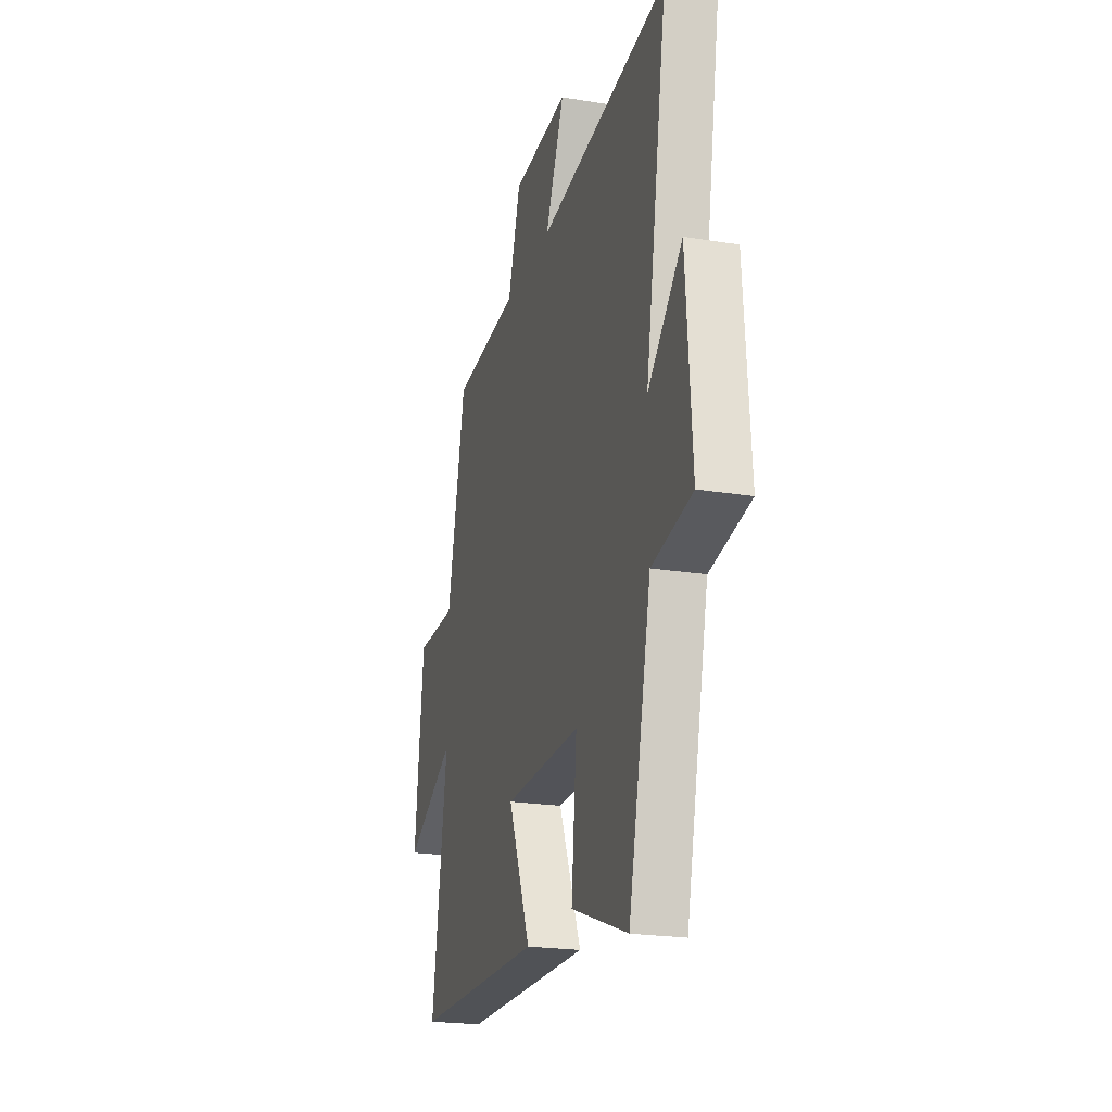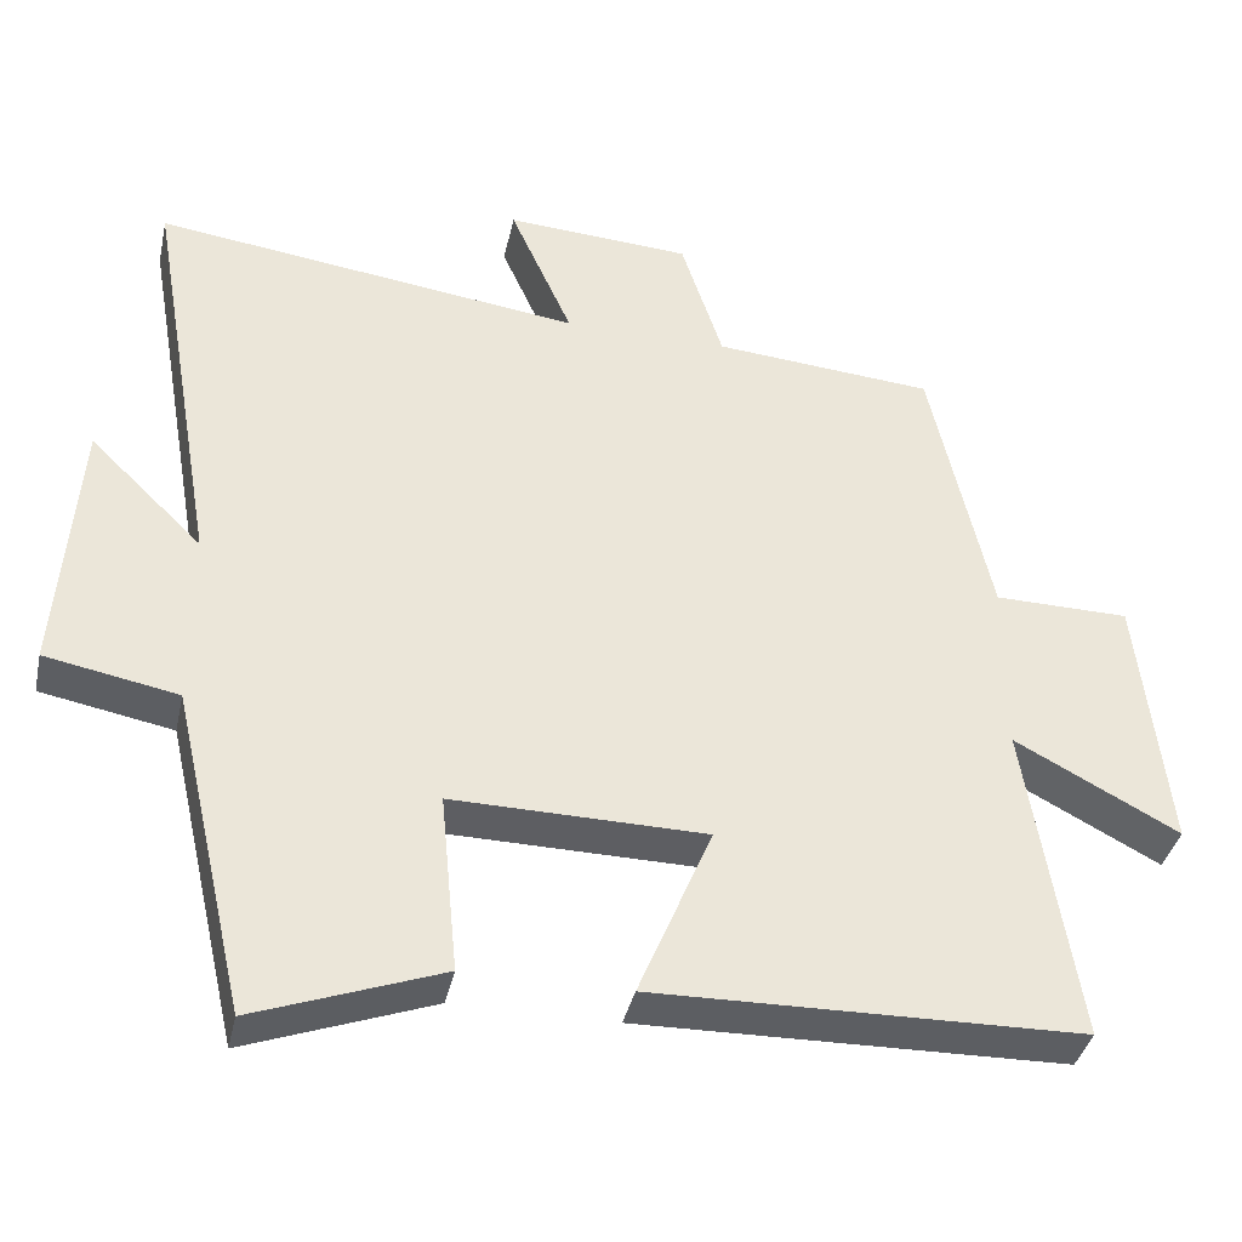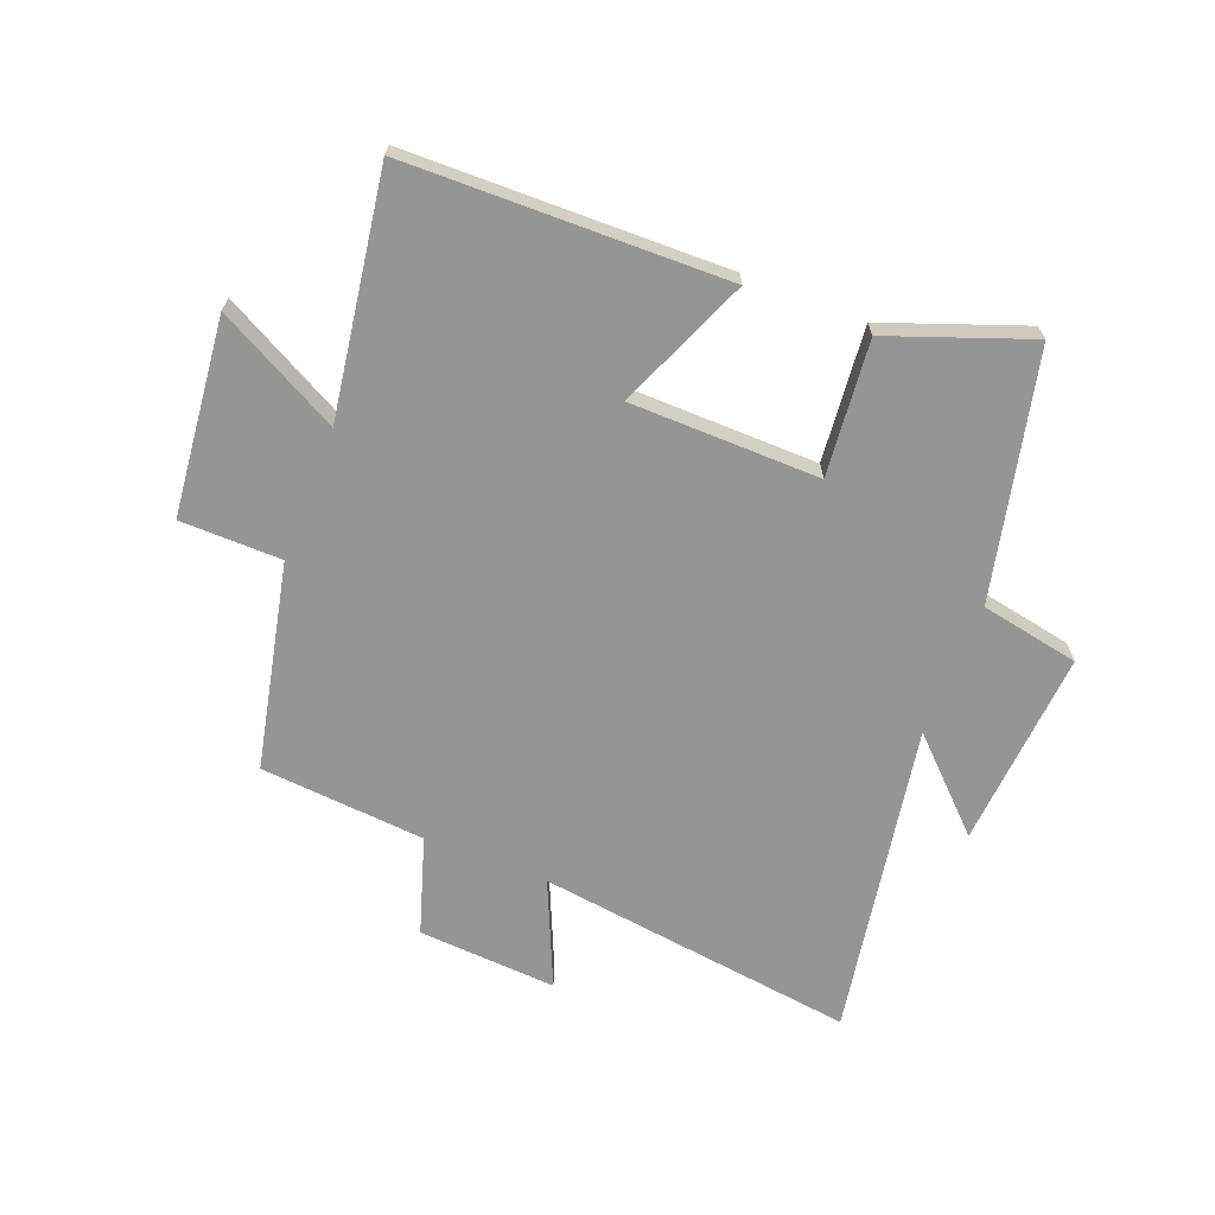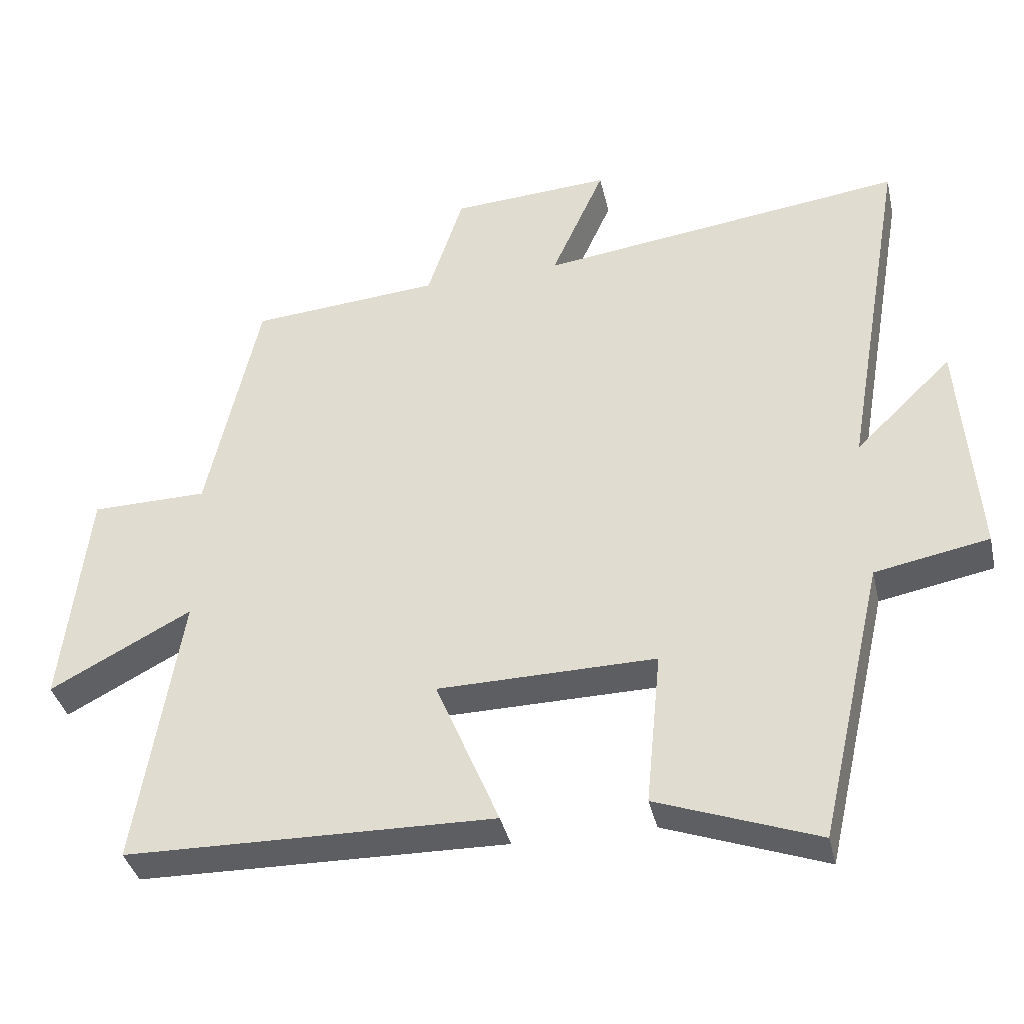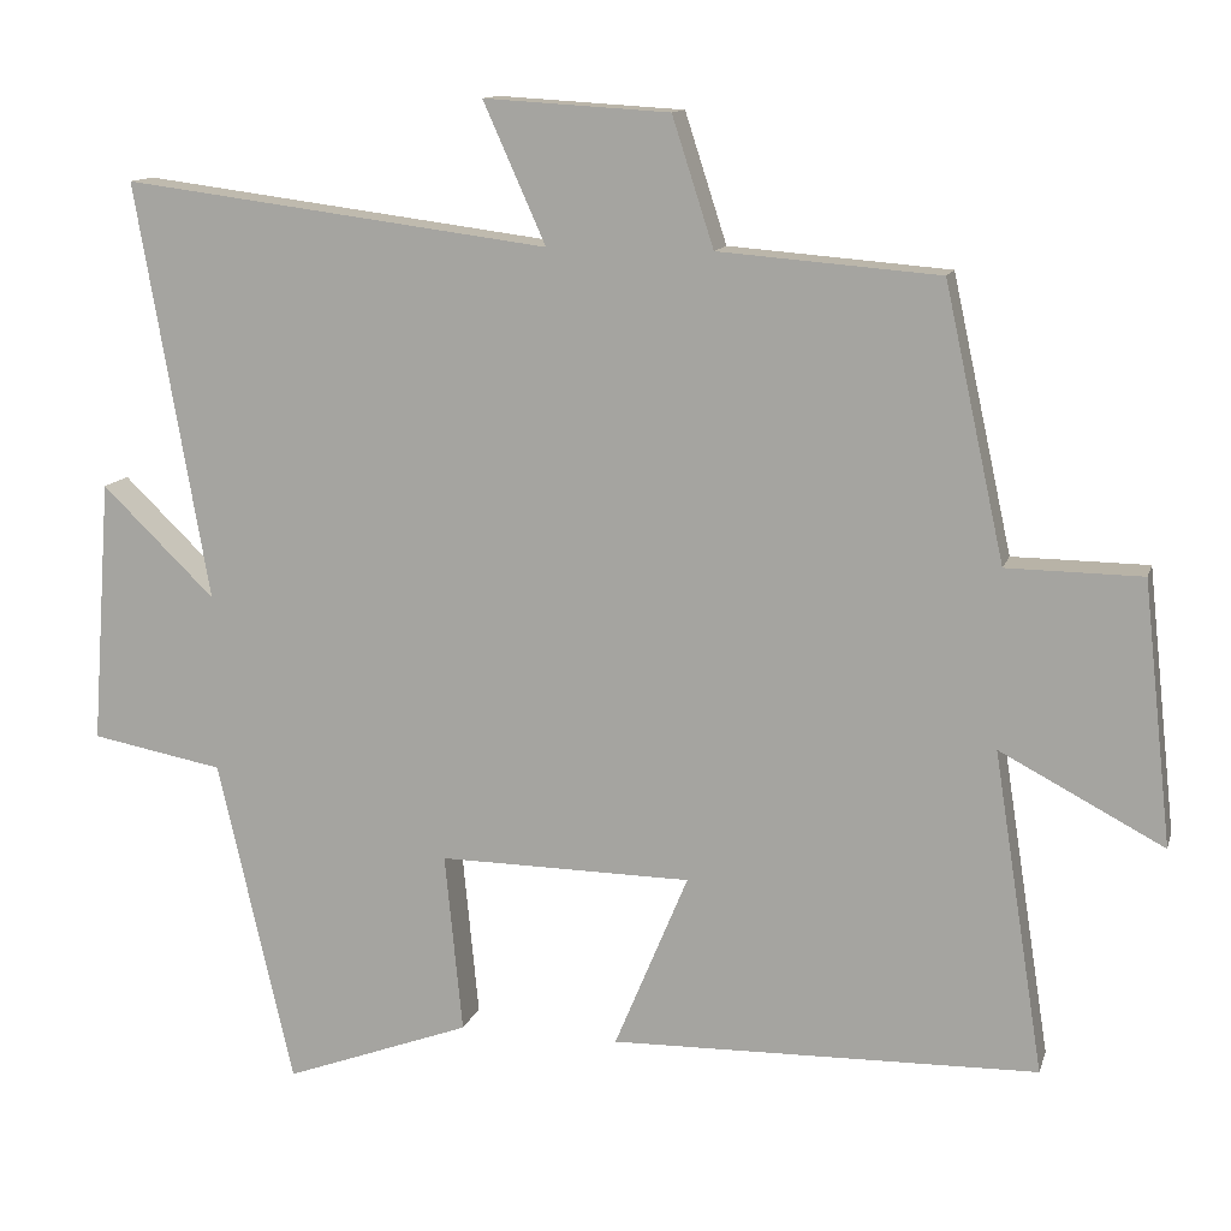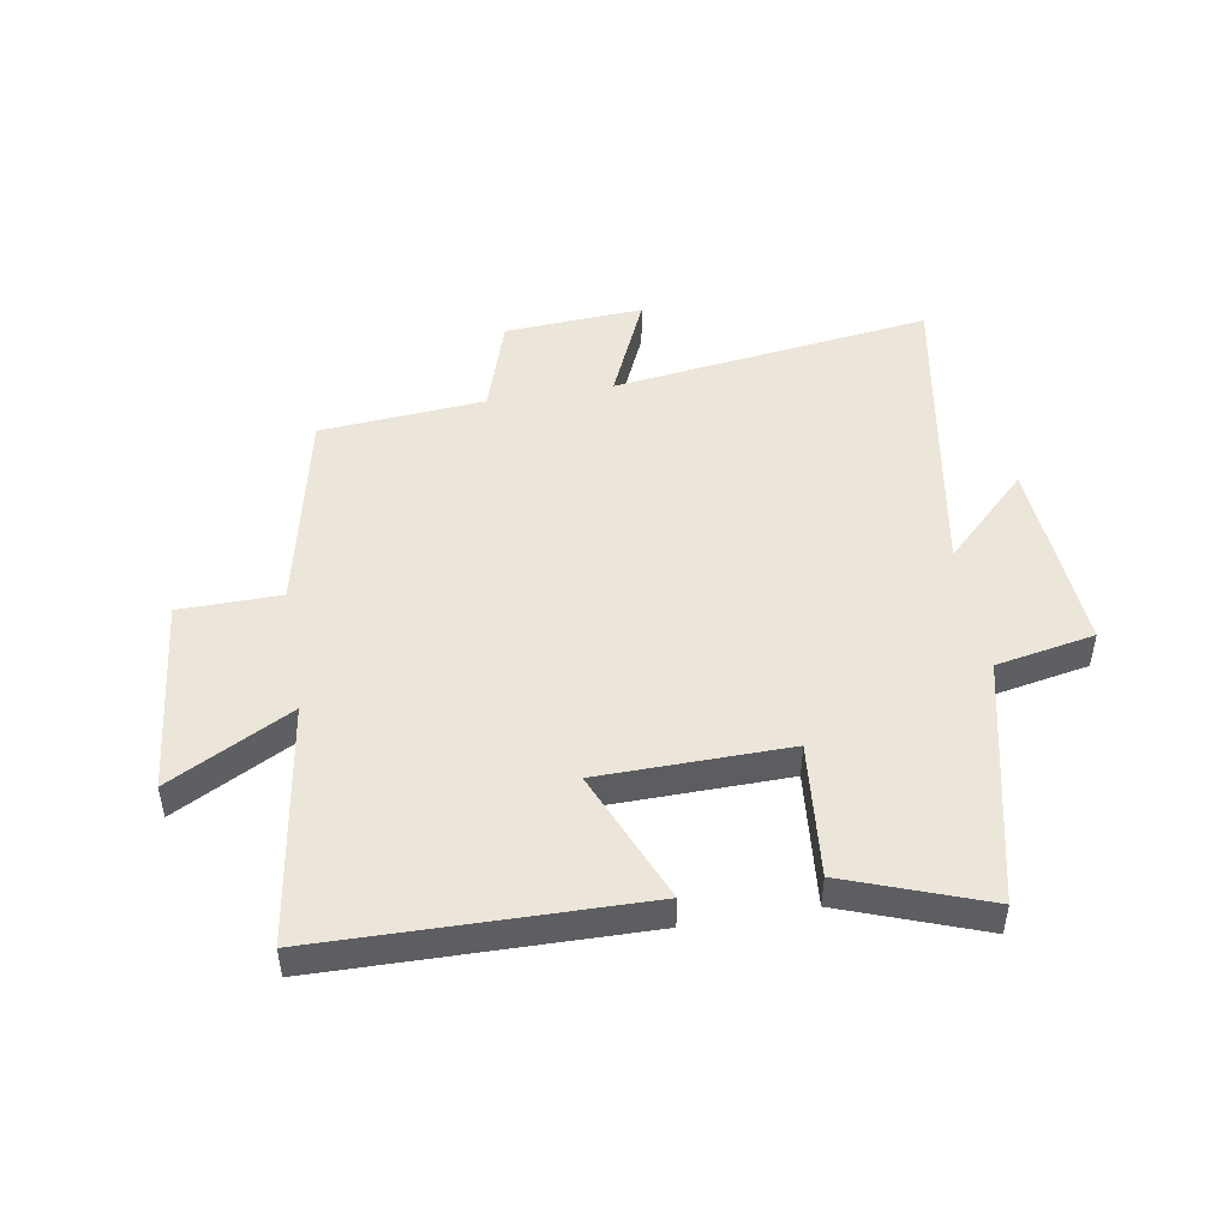
<metadata>
{"format":"obj","ext":"obj","renderer":"f3d","projection":"perspective","resolution":1024,"background":"white","views":[{"elev":-22.0,"azim":-105.9,"up":"+Z"},{"elev":-38.1,"azim":-12.3,"up":"+Z"},{"elev":-67.3,"azim":158.5,"up":"+Y"},{"elev":-37.9,"azim":-167.3,"up":"+Z"},{"elev":12.5,"azim":14.4,"up":"+Z"},{"elev":48.4,"azim":170.2,"up":"+Y"}]}
</metadata>
<code>
v 0.425 0.07 0.478
v 0.5 0.07 0.136
v 0.669 0.07 0.134
v 0.705 0.07 -0.194
v 0.5 0.07 -0.086
v 0.563 0.07 -0.489
v 0.029 0.07 -0.5
v 0.121 0.07 -0.279
v -0.195 0.07 -0.275
v -0.173 0.07 -0.5
v -0.406 0.07 -0.586
v -0.5 0.07 -0.177
v -0.665 0.07 -0.146
v -0.641 0.07 0.184
v -0.5 0.07 0.047
v -0.591 0.07 0.569
v -0.057 0.07 0.5
v -0.135 0.07 0.675
v 0.097 0.07 0.661
v 0.149 0.07 0.5
v 0.425 0 0.478
v 0.5 0 0.136
v 0.669 0 0.134
v 0.705 0 -0.194
v 0.5 0 -0.086
v 0.563 0 -0.489
v 0.029 0 -0.5
v 0.121 0 -0.279
v -0.195 0 -0.275
v -0.173 0 -0.5
v -0.406 0 -0.586
v -0.5 0 -0.177
v -0.665 0 -0.146
v -0.641 0 0.184
v -0.5 0 0.047
v -0.591 0 0.569
v -0.057 0 0.5
v -0.135 0 0.675
v 0.097 0 0.661
v 0.149 0 0.5
f 17 18 19 20
f 17 20 1 2
f 15 16 17 2
f 12 13 14 15
f 9 10 11 12
f 8 9 12 15
f 5 6 7 8
f 5 8 15 2
f 2 3 4 5
f 40 39 38 37
f 22 21 40 37
f 22 37 36 35
f 35 34 33 32
f 32 31 30 29
f 35 32 29 28
f 28 27 26 25
f 22 35 28 25
f 25 24 23 22
f 1 21 22 2
f 2 22 23 3
f 3 23 24 4
f 4 24 25 5
f 5 25 26 6
f 6 26 27 7
f 7 27 28 8
f 8 28 29 9
f 9 29 30 10
f 10 30 31 11
f 11 31 32 12
f 12 32 33 13
f 13 33 34 14
f 14 34 35 15
f 15 35 36 16
f 16 36 37 17
f 17 37 38 18
f 18 38 39 19
f 19 39 40 20
f 20 40 21 1

</code>
